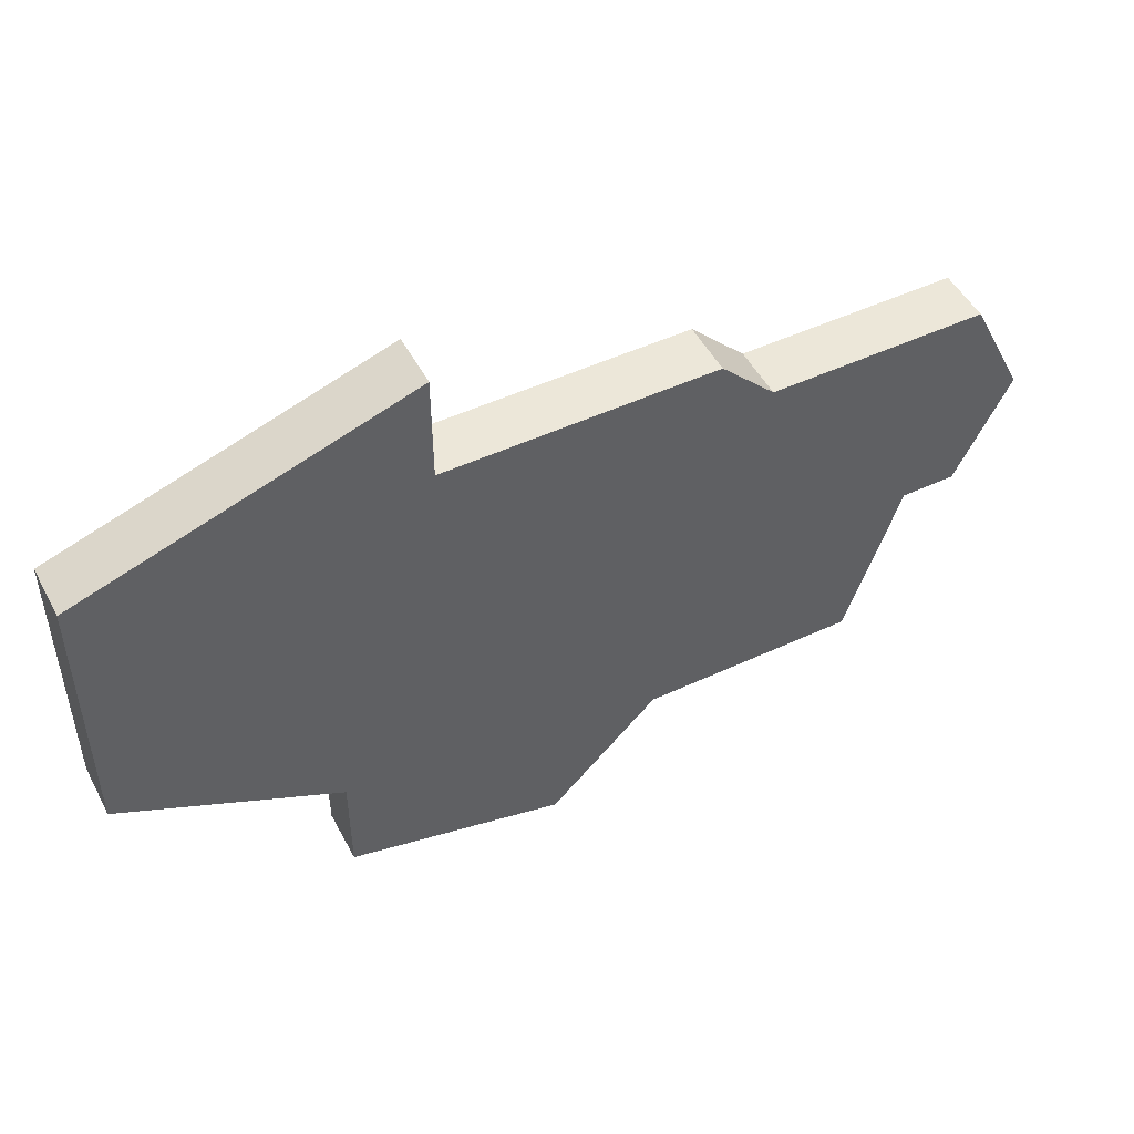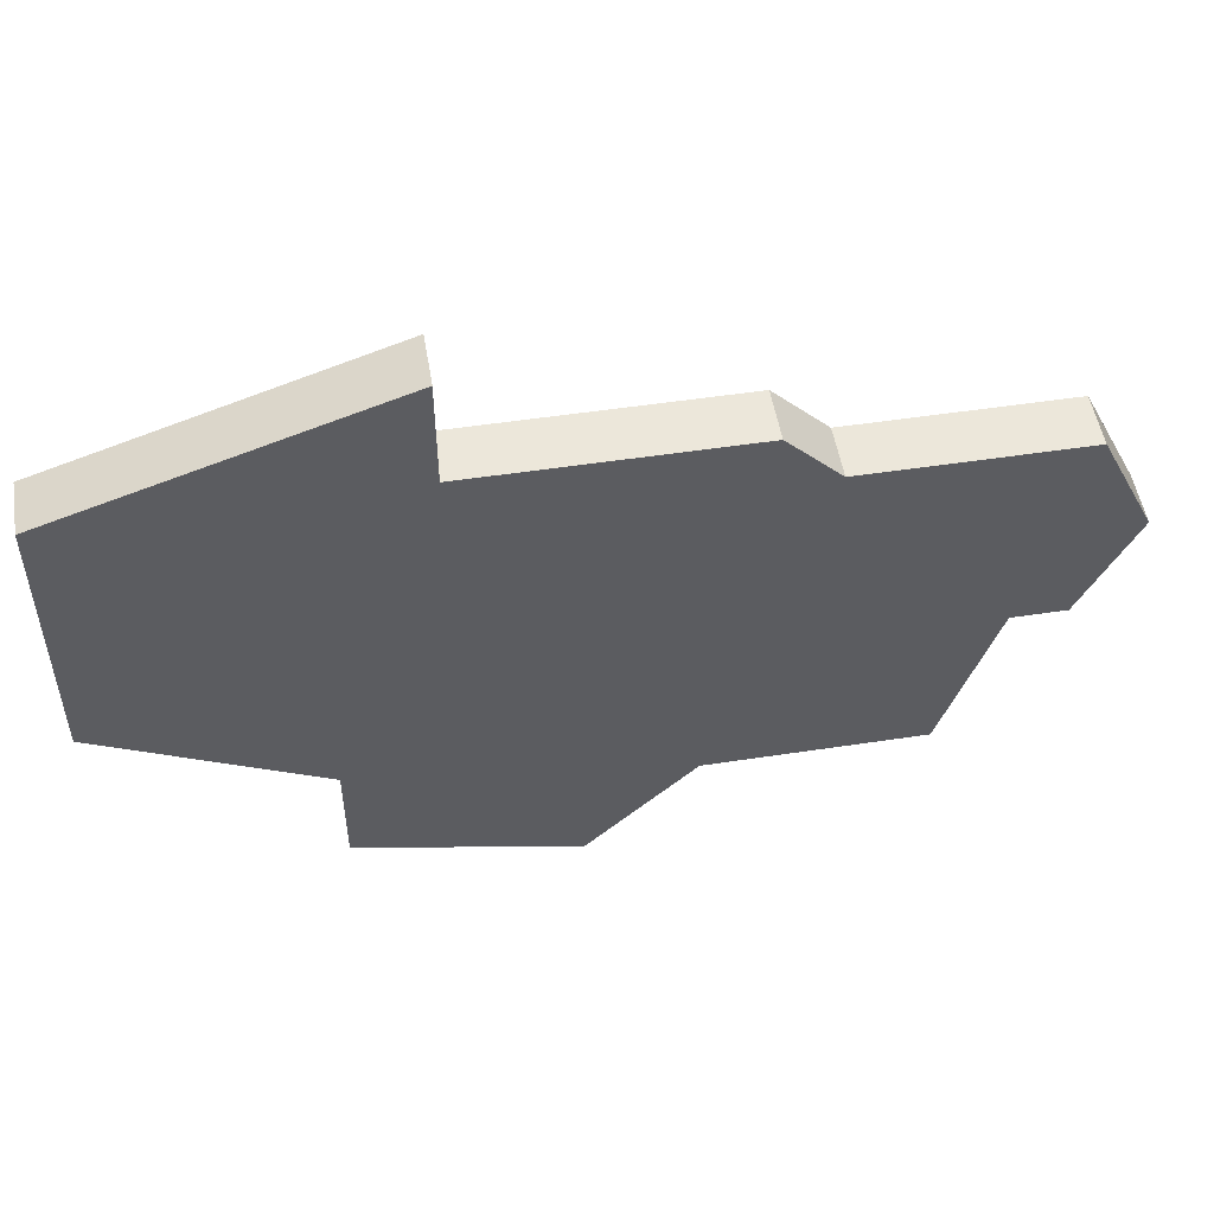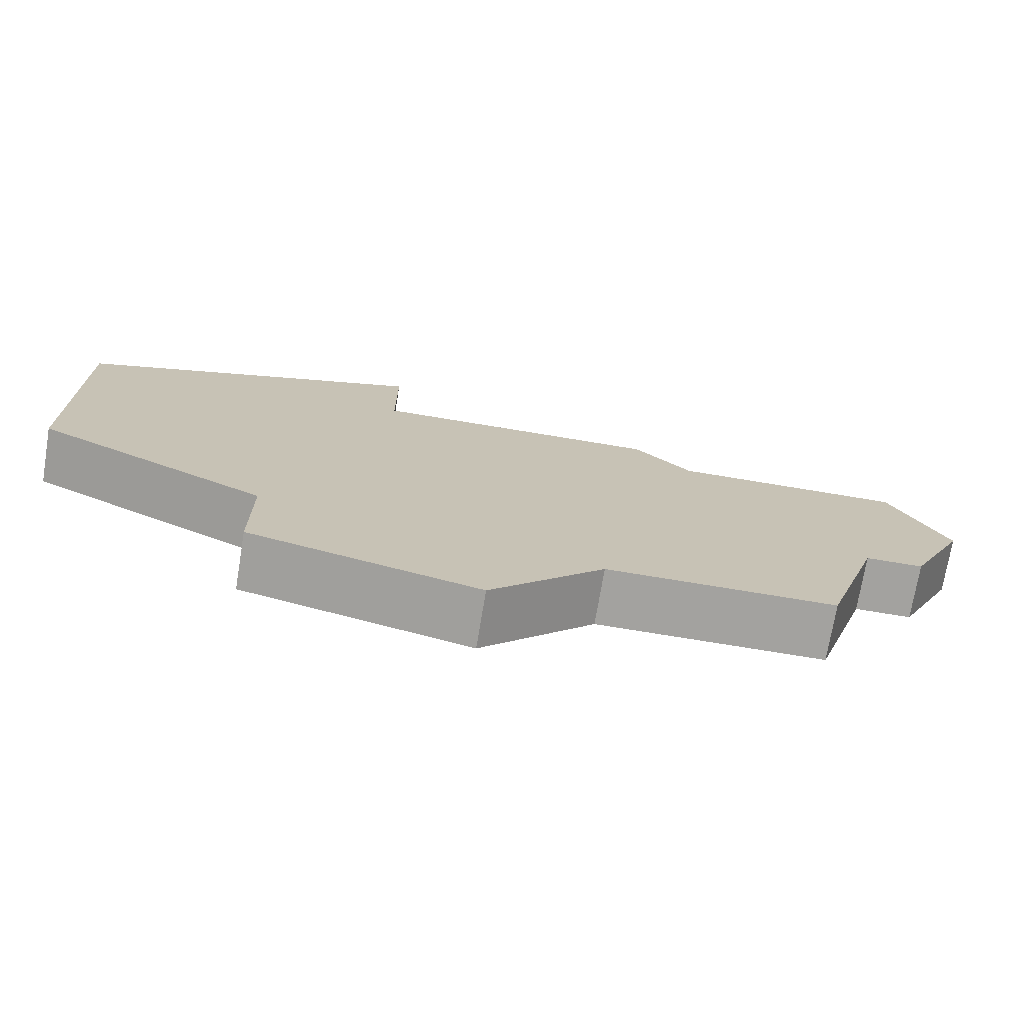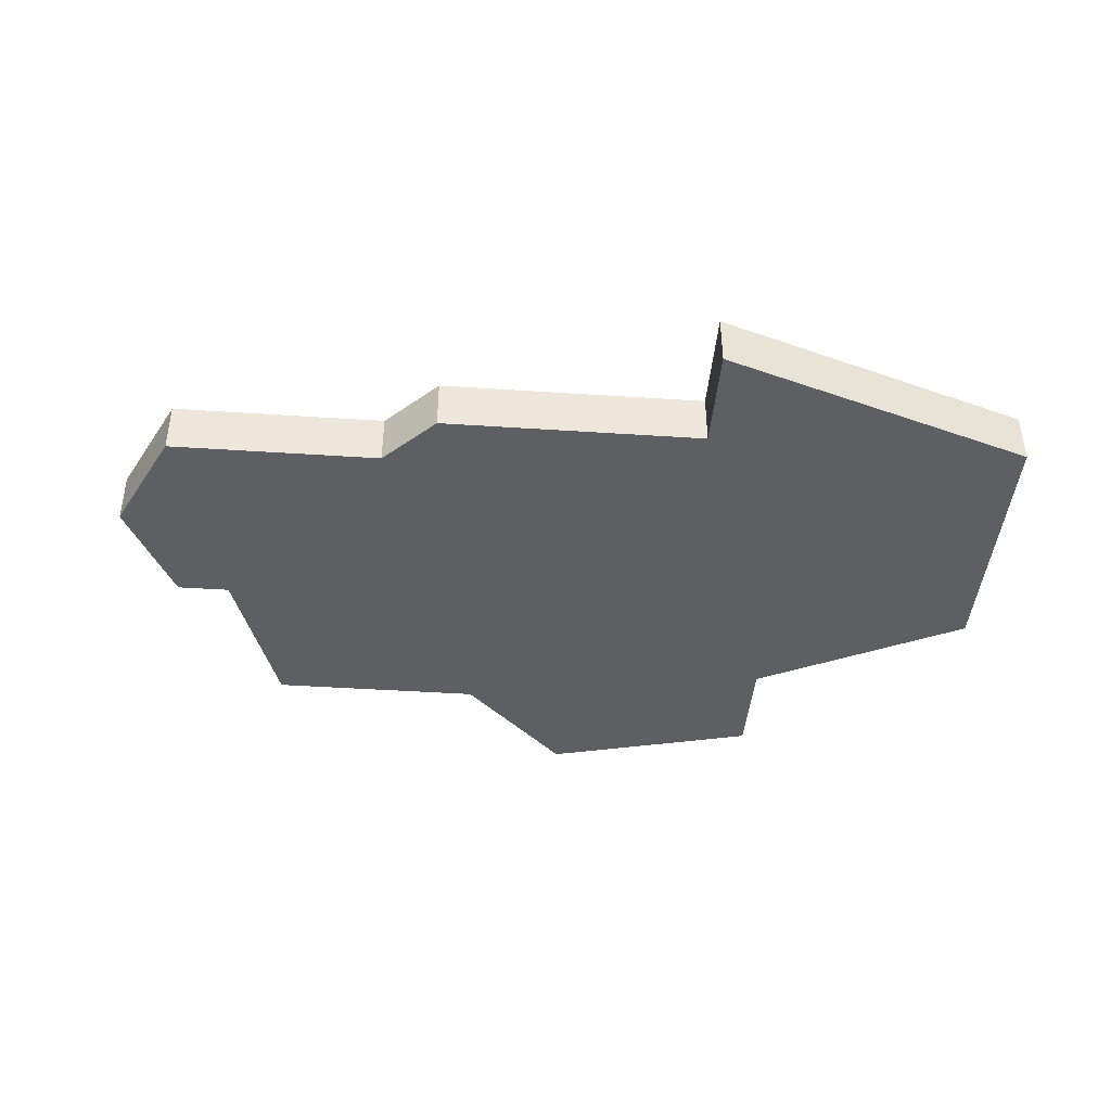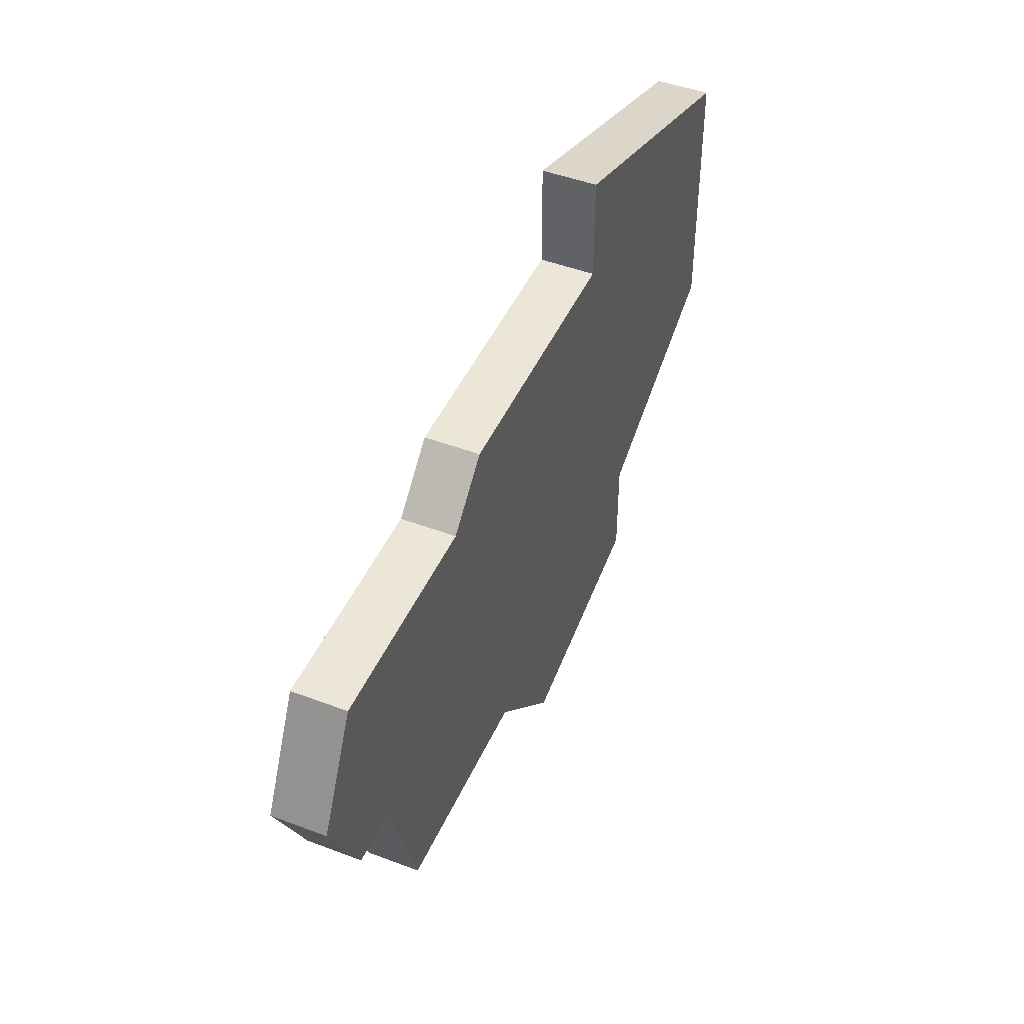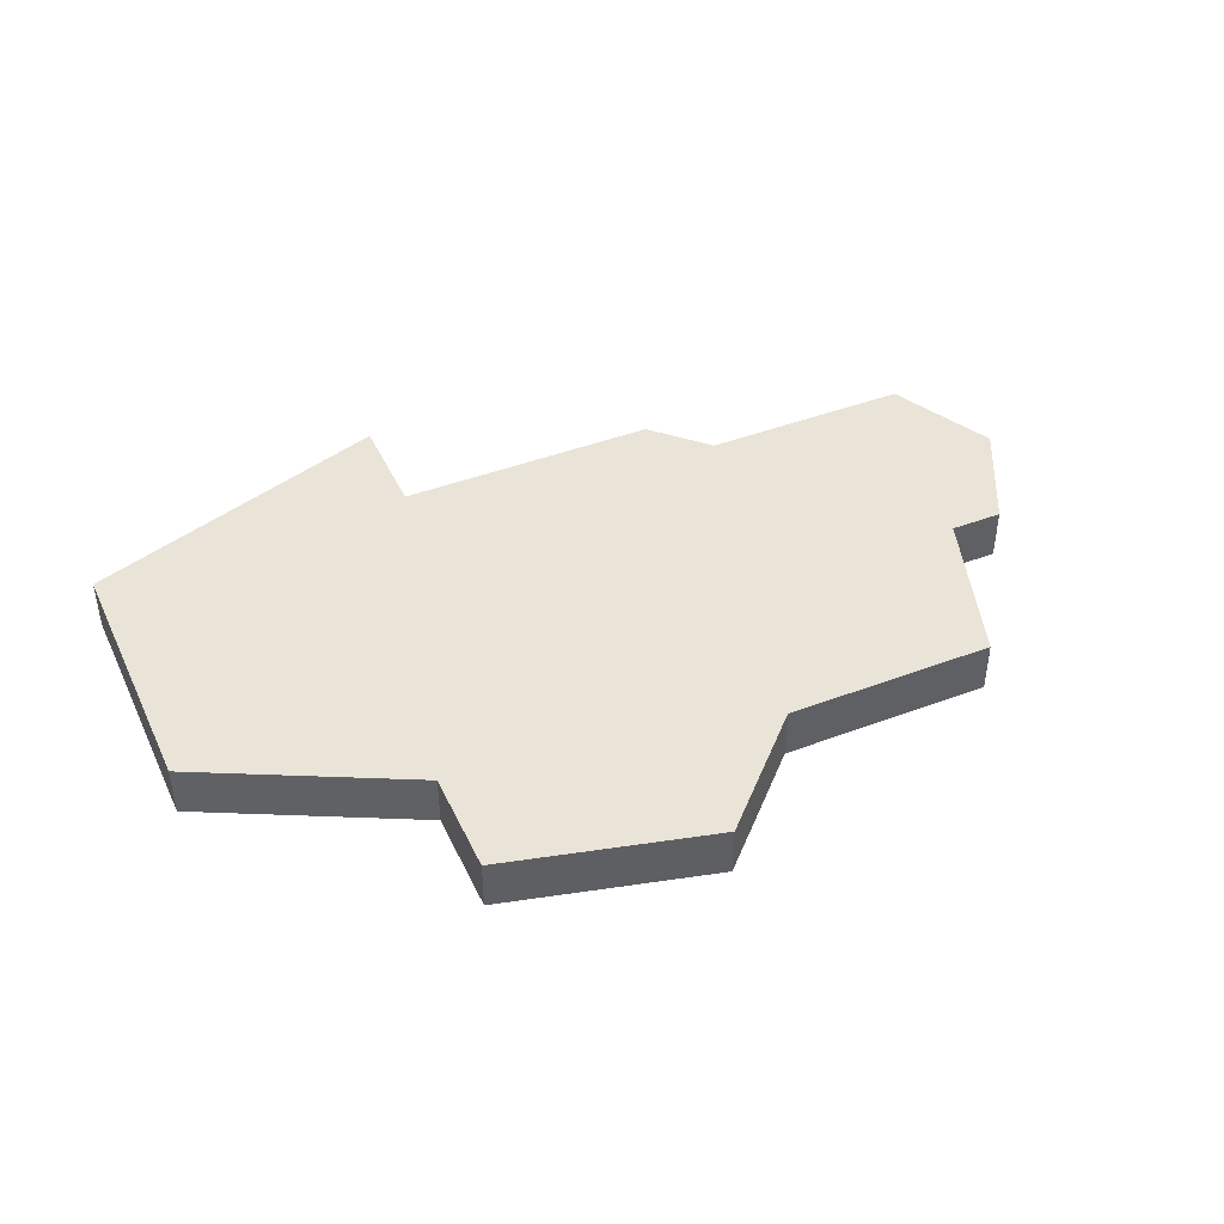
<metadata>
{"format":"obj","ext":"obj","renderer":"f3d","projection":"perspective","resolution":1024,"background":"white","views":[{"elev":49.6,"azim":-27.2,"up":"+Y"},{"elev":51.6,"azim":-9.4,"up":"+Y"},{"elev":-72.6,"azim":-9.4,"up":"+Y"},{"elev":-41.9,"azim":175.4,"up":"+Z"},{"elev":46.4,"azim":113.4,"up":"+Y"},{"elev":43.5,"azim":-24.0,"up":"+Z"}]}
</metadata>
<code>
v 2979 -518 0
v 2974 -518 0
v 2974 -516 0
v 2968 -518 0
v 2968 -523 0
v 2972 -525 0
v 2972 -527 0
v 2976 -528 0
v 2978 -526 0
v 2982 -526 0
v 2983 -523 0
v 2984 -523 0
v 2985 -521 0
v 2984 -519 0
v 2980 -519 0
v 2979 -518 1
v 2974 -518 1
v 2974 -516 1
v 2968 -518 1
v 2968 -523 1
v 2972 -525 1
v 2972 -527 1
v 2976 -528 1
v 2978 -526 1
v 2982 -526 1
v 2983 -523 1
v 2984 -523 1
v 2985 -521 1
v 2984 -519 1
v 2980 -519 1
f 2 1 15
f 4 3 2
f 6 5 4
f 8 7 6
f 11 10 9
f 13 12 11
f 15 14 13
f 4 2 15
f 8 6 4
f 13 11 9
f 4 15 13
f 9 8 4
f 4 13 9
f 30 16 17
f 17 18 19
f 19 20 21
f 21 22 23
f 24 25 26
f 26 27 28
f 28 29 30
f 30 17 19
f 19 21 23
f 24 26 28
f 28 30 19
f 19 23 24
f 24 28 19
f 17 16 2
f 2 16 1
f 18 17 3
f 3 17 2
f 19 18 4
f 4 18 3
f 20 19 5
f 5 19 4
f 21 20 6
f 6 20 5
f 22 21 7
f 7 21 6
f 23 22 8
f 8 22 7
f 24 23 9
f 9 23 8
f 25 24 10
f 10 24 9
f 26 25 11
f 11 25 10
f 27 26 12
f 12 26 11
f 28 27 13
f 13 27 12
f 29 28 14
f 14 28 13
f 16 30 1
f 1 30 15
f 30 29 15
f 15 29 14

</code>
